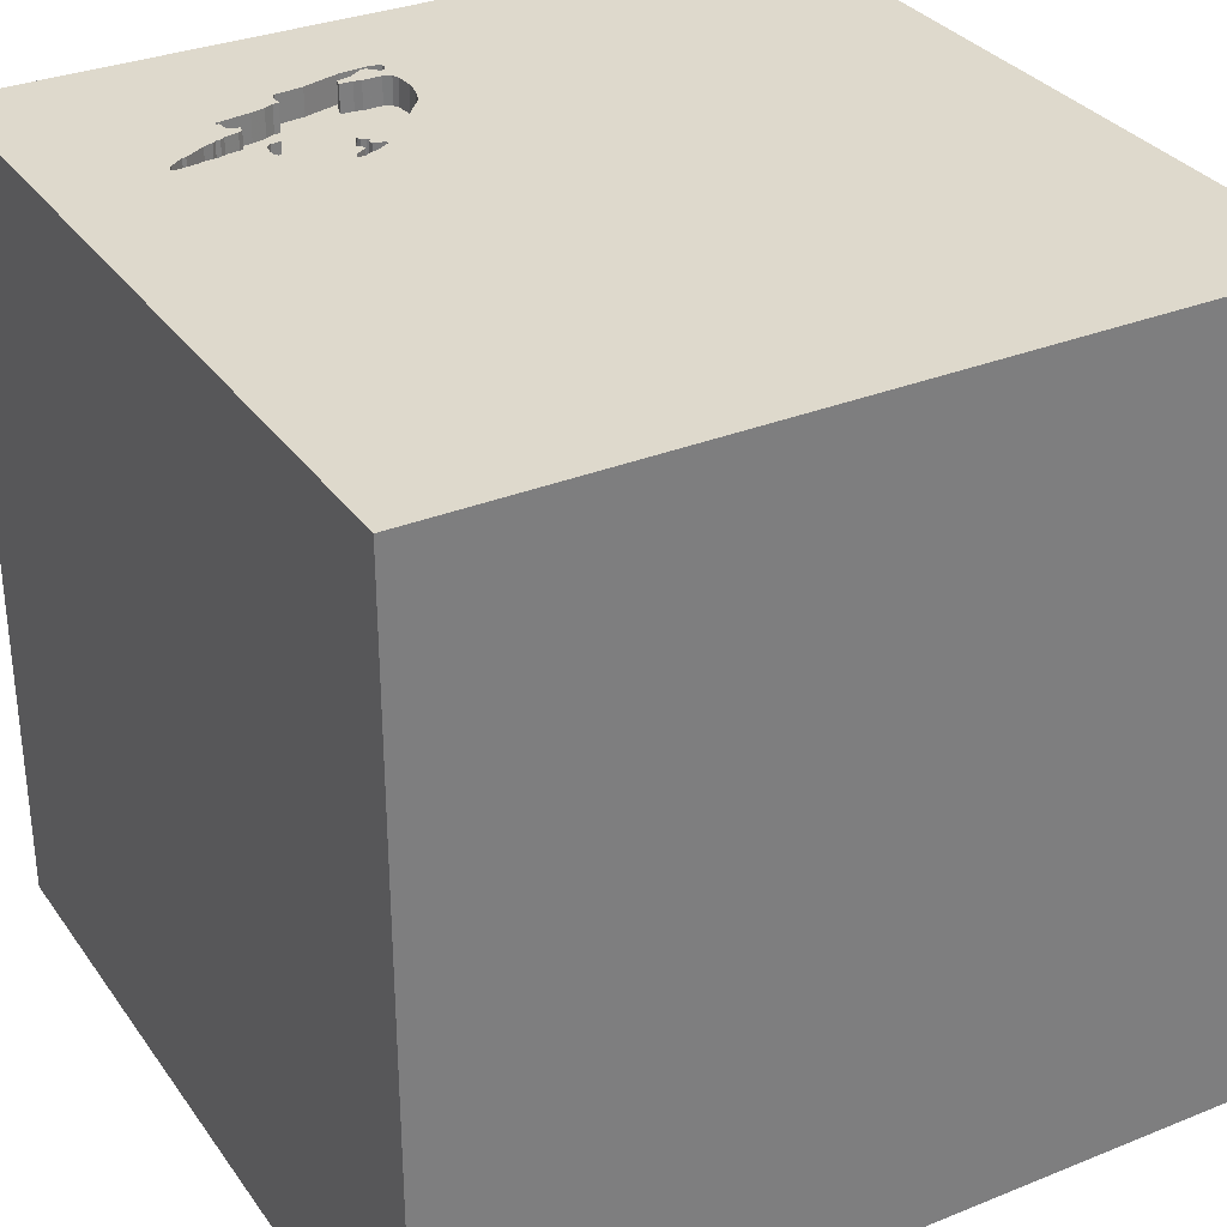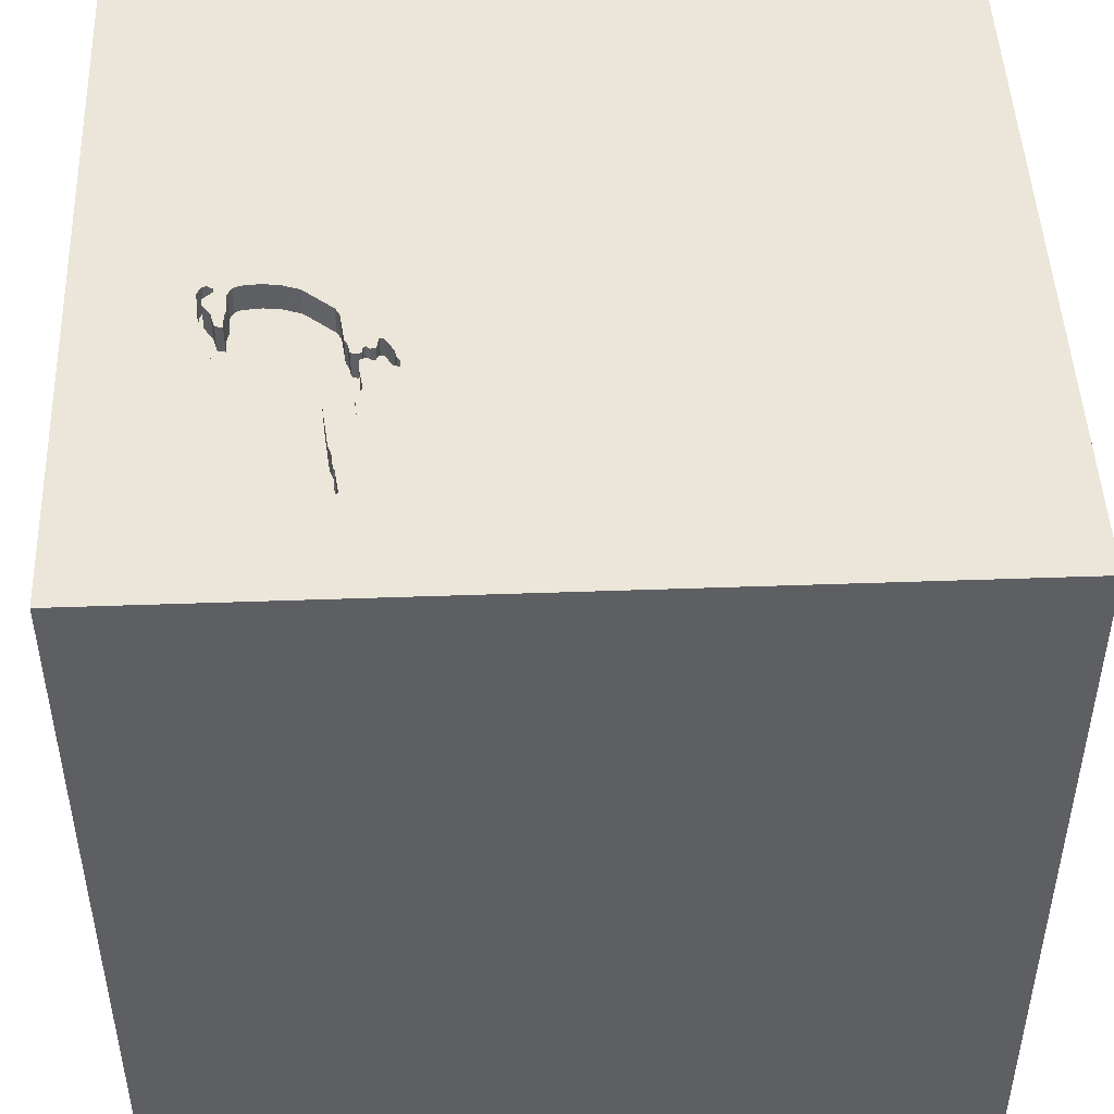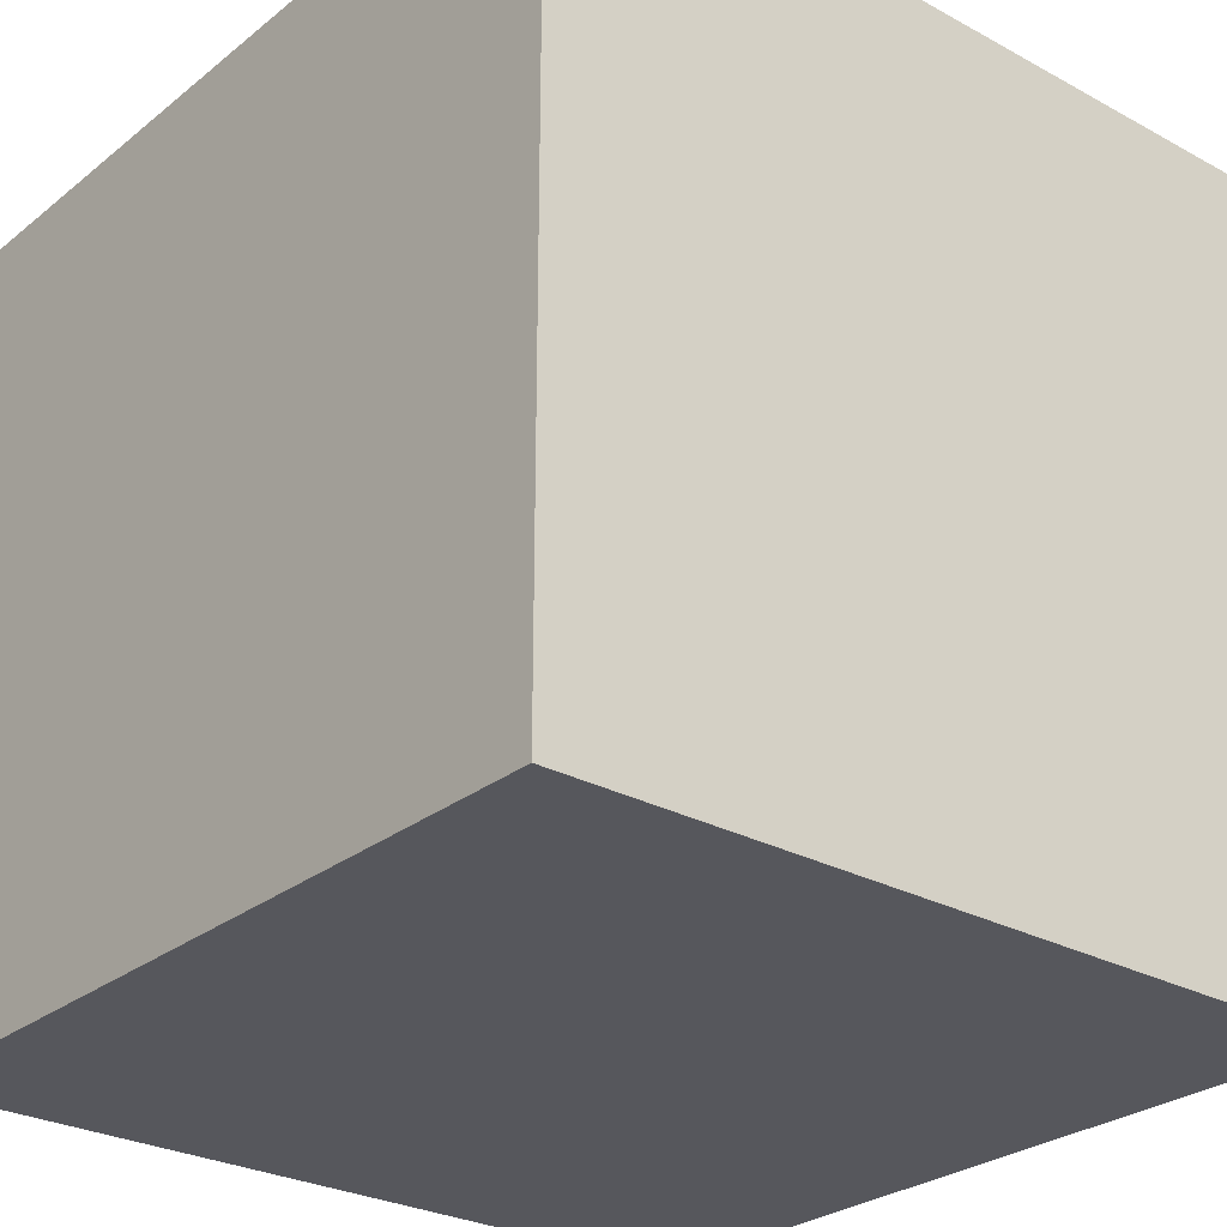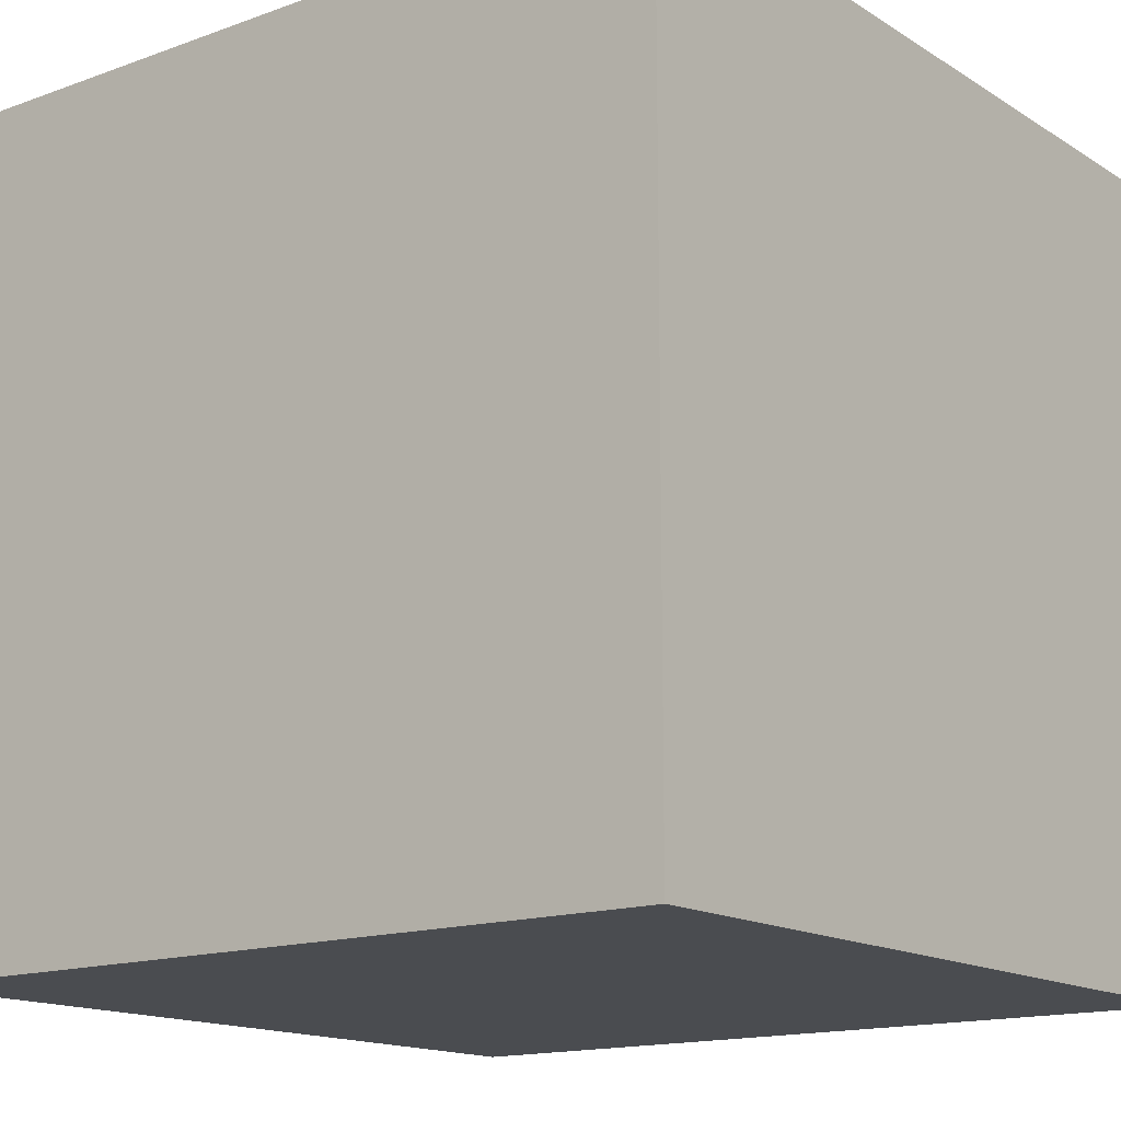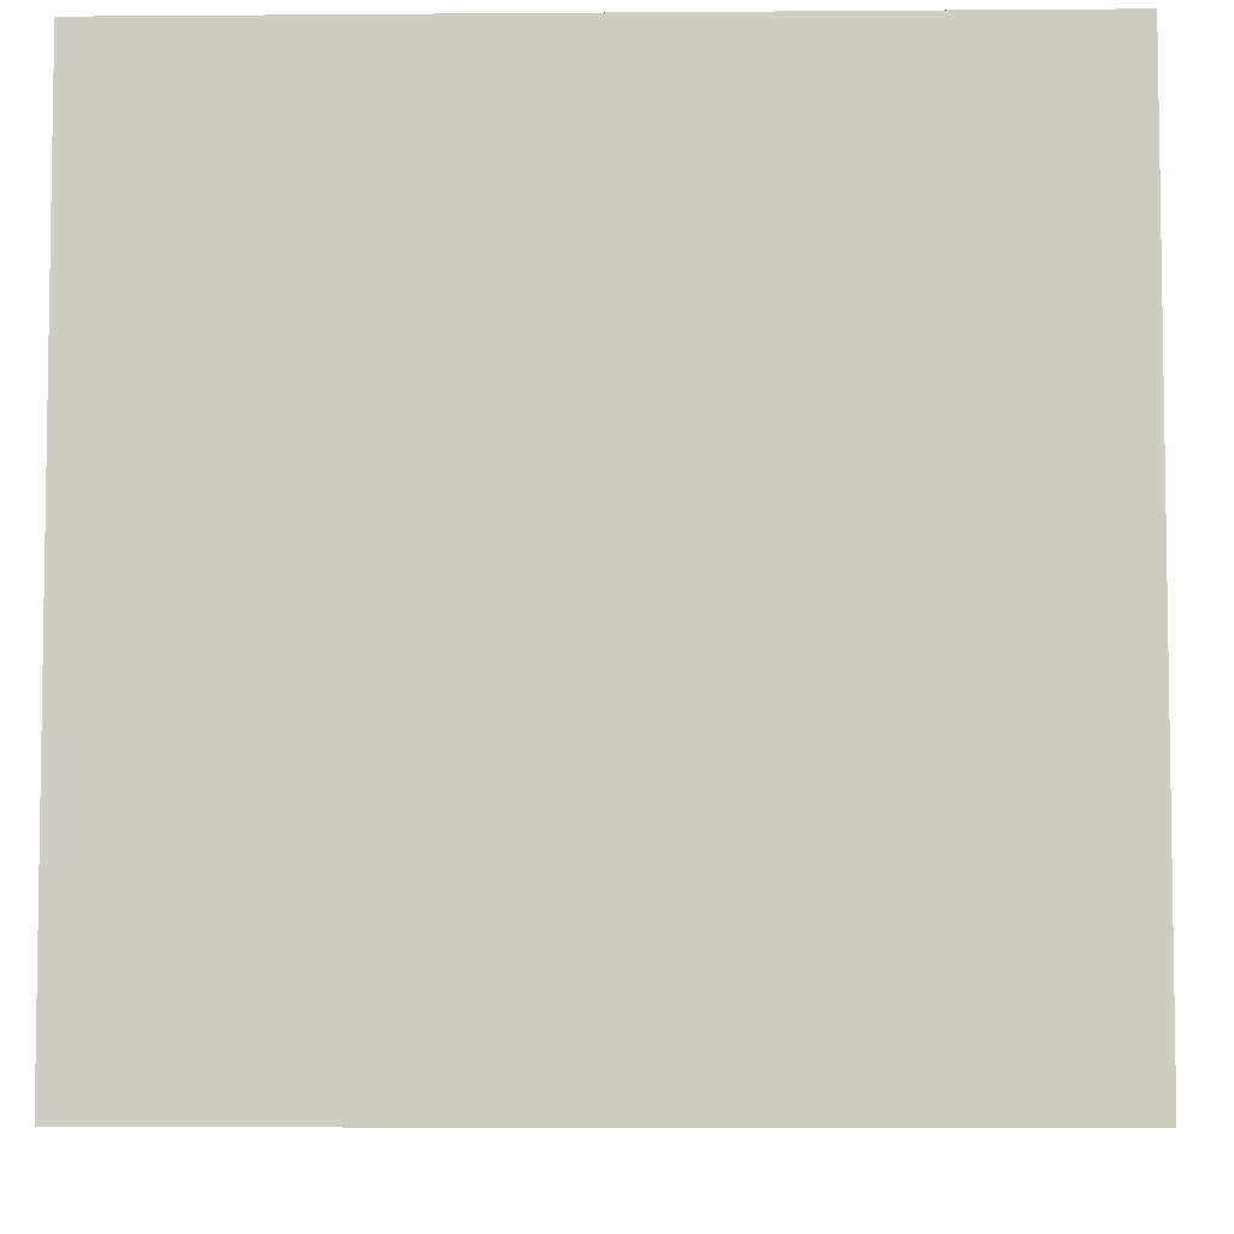
<metadata>
{"format":"obj","ext":"obj","renderer":"f3d","projection":"perspective","resolution":1024,"background":"white","views":[{"elev":32.0,"azim":150.5,"up":"+Y"},{"elev":47.6,"azim":87.7,"up":"+Y"},{"elev":-27.6,"azim":-129.8,"up":"+Y"},{"elev":-15.1,"azim":37.6,"up":"+Y"},{"elev":-5.8,"azim":-88.6,"up":"+Z"}]}
</metadata>
<code>
o chopper_83
v 1.092 1.5 0.6996
v 1.042 1.5 0.7345
v 0.5083 1.5 0.558
v 0.8725 1.5 0.8143
v 0.8725 1.4 0.8143
v 0.2112 1.5 0.9078
v 0.8892 1.5 0.8041
v 0.5045 1.5 1.051
v 0.6211 1.5 1.024
v 0.352 1.5 1.015
v 0.4668 1.5 0.535
v 0.7291 1.5 0.9448
v 0.7291 1.4 0.9448
v 0.4635 1.5 0.5484
v -0.9245 -0.651 1.5
v -0.6055 0.6877 -1.5
v -0.638 -0.07812 1.5
v -1.094 -1.5 -0.02604
v -0.5469 -1.5 1.094
v -0.8065 -0.7471 -1.5
v -1.5 -1.5 1.5
v -0.8724 0.651 1.5
v 0.2405 1.5 1.051
v 0.2273 1.5 1.052
v 0.5623 1.5 0.5207
v 0.5308 1.5 0.6177
v 0.5308 1.4 0.6177
v 0.7158 1.5 0.6202
v 0.7158 1.4 0.6202
v 0.5563 1.5 0.6069
v 0.5563 1.4 0.6069
v 0.4977 1.5 0.5896
v 0.6787 1.5 0.5969
v 0.6641 0.5143 1.5
v 0.4167 -0.1562 1.5
v 0.1693 1.152 1.5
v 0.625 -0.625 1.5
v 0.4297 -1.5 -1.042
v 0.651 -1.5 0.6706
v -0.1042 -1.5 -1.5
v 0.6641 -1.5 -0.5208
v 0.1302 -1.5 1.5
v 0 1.5 -1.074
v 0.325 1.5 1.009
v 0.3628 1.5 1.094
v 0.1302 1.5 -1.5
v 0.2961 1.5 1.086
v -0.1302 1.5 1.5
v 0.3292 1.5 0.6826
v 0.6934 -0.7975 -1.5
v 0.7499 1.5 0.7143
v 0.3588 1.5 0.667
v 0.5235 1.5 0.6359
v 0.5235 1.4 0.6359
v 0.3938 1.5 1.043
v 0.02604 -1.094 1.5
v -0.2214 0.3385 1.5
v -0.2083 -0.5469 1.5
v -0.07812 -1.5 -0.625
v -0.07812 -1.5 0.638
v 0 -1.5 -0
v -0.03906 -1.5 1.276
v -0.1042 0.7552 1.5
v -0.2018 1.5 1.143
v 1.042 1.4 0.7345
v 0.5429 1.5 0.5507
v 0.6091 1.5 1.038
v 0.352 1.4 1.015
v 0.4677 1.5 0.6537
v 0.4677 1.4 0.6537
v 1.002 1.5 0.6805
v 1.002 1.4 0.6805
v 0.525 1.5 0.6006
v 0.525 1.4 0.6006
v 0.5474 1.5 0.4976
v 0.5474 1.4 0.4976
v 1.5 1.5 -1.5
v 1.237 0.3906 1.5
v 1.237 -1.5 0.3906
v 1.5 -1.5 -1.5
v 1.25 -1.5 -0.4167
v 1.5 1.5 1.5
v 1.042 -0.2995 1.5
v 0.3421 1.5 1.056
v 0.3421 1.4 1.056
v 0.7361 1.5 0.7066
v 0.7361 1.4 0.7066
v 0.5578 1.5 0.5715
v 0.5578 1.4 0.5715
v 0.7555 1.5 0.7028
v 0.4635 1.4 0.5484
v 0.2547 1.5 1.01
v 0.8279 1.5 0.8619
v 0.7973 1.5 0.6488
v 0.9067 1.5 0.8027
v 0.9067 1.4 0.8027
v 0.2193 1.5 0.8456
v 0.2193 1.4 0.8456
v 0.8551 1.5 0.9257
v 0.8551 1.4 0.9257
v 0.5171 1.5 0.5044
v 0.5083 1.4 0.558
v 0.5567 1.5 0.5584
v 0.5567 1.4 0.5584
v 0.5904 1.5 0.4853
v 0.5904 1.4 0.4853
v 0.5171 1.4 0.5044
v 0.6211 1.4 1.024
v 0.2405 1.4 1.051
v 0.2157 1.5 1.07
v 0.2157 1.4 1.07
v 0.5536 1.5 0.4927
v 0.2309 1.5 0.8141
v 1.006 1.5 0.6758
v 0.9191 1.5 0.7929
v 0.9814 1.5 0.6822
v 1.029 1.5 0.7355
v 1.029 1.4 0.7355
v -0.5859 -1.5 -0.5469
v -0.625 -1.5 0.2083
v -0.3906 -1.5 -1.25
v 0.5458 1.5 0.5857
v 0.5458 1.4 0.5857
v -1.5 -0.625 -0.8333
v -1.5 -0.5469 0.6901
v -1.5 0.5208 0.5208
v -1.5 0.4427 -0.1562
v -1.5 0.625 -0.6771
v -1.5 0.1823 0.7812
v -1.5 -0.1302 -1.5
v -1.5 0.4427 -1.211
v -1.5 0.1302 1.5
v -1.5 0.02604 -1.094
v -1.5 -0.1823 0.1562
v -1.5 -0.2604 1.211
v -1.5 0 -0.4687
v -1.5 1.029 0.3646
v -1.5 1.185 -0.1823
v -1.5 1.5 1.5
v -1.5 -0.625 0.1562
v -1.5 -0.4427 -1.25
v -1.5 -0.4687 -0.4167
v -1.5 -1.5 -0.1302
v -1.5 1.5 -1.5
v -1.5 1.5 -0.1302
v -1.5 -1.198 0.1823
v -1.5 -1.263 -0.3646
v 0.8014 1.5 0.8597
v 0.5071 1.5 0.5977
v 0.2271 1.5 0.9946
v 0.2271 1.4 0.9946
v 0.2409 1.5 0.7866
v 0.2409 1.4 0.7866
v 0.8039 1.5 0.8375
v 0.2743 1.5 1.088
v 0.2743 1.4 1.088
v 0.5598 1.5 0.4878
v 0.5598 1.4 0.4878
v 0.6773 1.5 0.9578
v 0.6773 1.4 0.9578
v 1.107 1.5 0.6719
v 1.107 1.4 0.6719
v 0.8464 -1.5 -0.05208
v 1.5 -1.5 1.5
v 0.775 1.5 0.699
v 0.775 1.4 0.699
v 0.6216 1.5 0.9756
v 0.6216 1.4 0.9756
v 0.9191 1.4 0.7929
v 0.2961 1.4 1.086
v 0.6434 1.5 0.9738
v 0.6434 1.4 0.9738
v 0.9113 1.5 0.6967
v 0.9113 1.4 0.6967
v 0.2166 1.5 0.9734
v 0.8453 1.5 0.9133
v 0.8453 1.4 0.9133
v 0.596 1.5 0.608
v 0.596 1.4 0.608
v 0.3938 1.4 1.043
v 0.5071 1.4 0.5977
v 0.8461 1.5 0.8209
v 0.3628 1.4 1.094
v 1.006 1.4 0.6758
v 1.5 -0.6413 -0.861
v 1.5 -0.2686 0.6836
v 1.5 -0.1042 -1.5
v 1.5 0.1302 1.5
v 1.5 0.9375 -0.485
v 1.5 -1.5 -0.1302
v 1.5 1.5 -0.1302
v 0.5415 1.5 0.5333
v 0.5415 1.4 0.5333
v -1.315 -0.4102 1.5
v -1.5 -1.5 -1.5
v -1.224 -1.5 0.5208
v -0.9684 1.5 -0.1872
v 0.9534 1.5 0.7813
v 0.5097 1.5 0.5755
v 0.5097 1.4 0.5755
v 1.098 1.5 0.6639
v 1.098 1.4 0.6639
v 0.8421 1.5 0.874
v 0.5045 1.4 1.051
v 0.8544 1.5 0.917
v 0.7973 1.4 0.6488
v 0.2171 1.5 1.088
v 0.2171 1.4 1.088
v 0.2166 1.4 0.9734
v 0.4845 1.5 0.6435
v 0.2875 1.5 0.7317
v 0.8544 1.4 0.917
v 0.8421 1.4 0.874
v 0.7847 1.5 0.9364
v 0.9534 1.4 0.7813
v 0.5834 1.5 0.5078
v 0.5834 1.4 0.5078
v 0.7915 1.5 0.6845
v 0.4977 1.4 0.5896
v 0.7952 1.5 0.6226
v 0.7952 1.4 0.6226
v 0.9766 1.5 0.1042
v 0.7499 1.4 0.7143
v 0.2491 1.5 1.103
v 0.2491 1.4 1.103
v 0.2138 1.5 0.9392
v 0.9455 1.5 0.6851
v 0.9455 1.4 0.6851
v 0.7032 1.5 0.9513
v 0.8207 1.5 0.8273
v 0.8207 1.4 0.8273
v 0.6787 1.4 0.5969
v 0.3588 1.4 0.667
v 0.7858 1.5 0.6145
v 0.4004 1.5 1.016
v 0.4004 1.4 1.016
v 0.3292 1.4 0.6826
v 0.6091 1.4 1.038
v 0.5429 1.4 0.5507
v 0.8892 1.4 0.8041
v 0.2112 1.4 0.9078
v 0.7858 1.4 0.6145
v 1.092 1.4 0.6996
v 0.8279 1.4 0.8619
v 0.2273 1.4 1.052
v 0.2547 1.4 1.01
v 0.4668 1.4 0.535
v 0.8014 1.4 0.8597
v 0.7915 1.4 0.6845
v 0.325 1.4 1.009
v 0.8039 1.4 0.8375
v 0.4845 1.4 0.6435
f 21 15 194
f 132 135 21
f 194 132 21
f 21 146 143
f 143 196 21
f 19 42 21
f 135 125 21
f 19 62 42
f 42 56 21
f 125 146 21
f 143 18 196
f 146 147 143
f 21 58 15
f 196 120 21
f 132 139 135
f 125 140 146
f 120 19 21
f 42 164 56
f 15 17 194
f 143 195 18
f 19 60 62
f 56 58 21
f 58 17 15
f 135 129 125
f 18 120 196
f 120 60 19
f 194 139 132
f 139 129 135
f 147 195 143
f 62 164 42
f 125 134 140
f 17 22 194
f 194 22 139
f 129 134 125
f 140 147 146
f 60 39 62
f 139 126 129
f 140 142 147
f 39 164 62
f 56 37 58
f 195 119 18
f 18 119 120
f 120 61 60
f 164 37 56
f 58 57 17
f 17 57 22
f 134 142 140
f 142 124 147
f 124 195 147
f 129 126 134
f 119 61 120
f 37 35 58
f 126 127 134
f 35 57 58
f 134 136 142
f 61 39 60
f 127 136 134
f 119 59 61
f 37 83 35
f 57 139 22
f 139 137 126
f 137 127 126
f 136 124 142
f 195 121 119
f 61 163 39
f 39 79 164
f 63 139 57
f 124 141 195
f 163 79 39
f 164 83 37
f 35 34 57
f 59 41 61
f 34 63 57
f 197 139 64
f 137 138 127
f 127 128 136
f 136 133 124
f 121 59 119
f 41 163 61
f 133 141 124
f 83 34 35
f 141 130 195
f 63 36 139
f 128 133 136
f 20 195 130
f 195 40 121
f 59 38 41
f 34 36 63
f 64 139 48
f 139 145 137
f 20 40 195
f 164 188 83
f 197 145 139
f 145 138 137
f 138 128 127
f 133 130 141
f 79 190 164
f 186 188 164
f 188 78 83
f 78 34 83
f 36 48 139
f 128 131 133
f 121 38 59
f 186 164 190
f 163 81 79
f 16 50 20
f 41 81 163
f 34 82 36
f 131 130 133
f 78 82 34
f 16 20 130
f 40 38 121
f 81 190 79
f 45 64 48
f 175 226 64
f 64 92 150
f 64 150 175
f 197 64 113
f 152 211 197
f 197 113 152
f 144 131 128
f 50 40 20
f 41 80 81
f 185 186 190
f 189 186 185
f 64 45 224
f 23 155 47
f 64 224 207
f 64 207 110
f 64 110 24
f 23 47 44
f 92 64 24
f 92 24 23
f 23 44 92
f 64 226 6
f 97 113 64
f 64 6 97
f 49 11 197
f 197 211 49
f 101 197 11
f 138 144 128
f 131 144 130
f 77 50 16
f 82 188 186
f 36 82 48
f 44 47 84
f 55 235 10
f 10 44 84
f 84 55 10
f 49 52 3
f 14 11 49
f 49 3 14
f 145 144 138
f 16 130 144
f 38 80 41
f 45 48 82
f 45 67 8
f 52 69 210
f 53 73 149
f 32 199 3
f 32 3 52
f 53 149 32
f 210 53 32
f 32 52 210
f 43 197 101
f 40 80 38
f 80 190 81
f 188 82 78
f 67 45 82
f 67 12 229
f 171 167 9
f 229 159 171
f 229 171 9
f 67 229 9
f 75 222 101
f 53 26 73
f 197 144 145
f 222 75 112
f 216 25 33
f 222 112 157
f 216 33 222
f 222 157 105
f 222 105 216
f 50 80 40
f 185 190 80
f 189 82 186
f 12 67 82
f 82 214 12
f 25 192 66
f 88 122 30
f 25 66 103
f 25 103 88
f 88 30 178
f 25 88 178
f 25 178 33
f 77 43 101
f 203 176 205
f 99 214 82
f 205 99 82
f 182 148 93
f 182 93 203
f 203 205 82
f 198 115 95
f 95 7 4
f 4 182 203
f 82 198 95
f 4 203 82
f 82 95 4
f 154 148 182
f 182 230 154
f 82 2 117
f 117 198 82
f 222 33 28
f 220 94 222
f 222 28 234
f 234 220 222
f 43 144 197
f 116 71 114
f 1 2 82
f 222 116 114
f 161 1 82
f 222 114 201
f 161 82 222
f 222 201 161
f 227 222 94
f 227 94 218
f 165 90 51
f 227 218 165
f 173 227 165
f 165 51 173
f 77 101 222
f 222 227 116
f 51 90 86
f 191 82 189
f 77 46 43
f 46 144 43
f 46 16 144
f 77 16 46
f 187 50 77
f 187 189 185
f 77 191 189
f 191 222 82
f 77 222 191
f 187 80 50
f 187 185 80
f 77 189 187
f 91 102 247
f 102 91 3
f 91 247 14
f 247 102 107
f 14 3 91
f 3 199 102
f 11 14 247
f 247 107 11
f 102 193 107
f 200 102 199
f 101 11 107
f 193 102 239
f 193 76 107
f 200 239 102
f 199 32 200
f 107 76 101
f 66 192 193
f 193 239 66
f 217 76 193
f 123 239 200
f 219 200 32
f 75 101 76
f 193 192 25
f 76 217 158
f 25 216 217
f 217 193 25
f 239 123 89
f 74 123 200
f 219 181 200
f 32 149 219
f 112 75 76
f 76 158 112
f 103 66 239
f 239 104 103
f 217 106 158
f 239 89 104
f 122 88 89
f 89 123 122
f 123 74 31
f 74 200 181
f 181 219 149
f 157 112 158
f 216 105 106
f 106 217 216
f 158 106 157
f 88 103 104
f 104 89 88
f 30 122 123
f 123 31 30
f 27 31 74
f 74 181 149
f 149 73 74
f 105 157 106
f 27 54 31
f 73 26 27
f 27 74 73
f 178 30 31
f 31 179 178
f 26 53 54
f 54 27 26
f 54 179 31
f 53 210 54
f 54 87 179
f 33 178 179
f 179 232 33
f 252 54 210
f 87 54 168
f 179 87 232
f 252 70 54
f 168 160 87
f 168 54 70
f 29 232 87
f 232 29 33
f 210 69 70
f 70 252 210
f 168 172 160
f 160 251 87
f 168 70 236
f 87 166 29
f 28 33 29
f 69 52 70
f 172 168 171
f 160 172 159
f 13 251 160
f 87 251 223
f 236 204 168
f 233 236 70
f 90 165 166
f 166 87 90
f 206 29 166
f 29 242 28
f 233 70 52
f 167 171 168
f 171 159 172
f 159 229 160
f 248 251 13
f 13 160 229
f 229 12 13
f 87 223 86
f 231 223 251
f 204 236 180
f 204 238 168
f 237 236 233
f 87 86 90
f 165 218 166
f 206 242 29
f 166 249 206
f 234 28 242
f 9 167 168
f 168 108 9
f 251 248 154
f 177 248 13
f 13 12 214
f 51 86 223
f 223 231 5
f 231 251 230
f 183 204 180
f 180 236 55
f 238 204 67
f 108 168 238
f 236 237 153
f 52 49 237
f 237 233 52
f 249 166 218
f 206 221 242
f 206 249 94
f 242 221 234
f 148 154 248
f 154 230 251
f 213 248 177
f 177 13 100
f 214 99 100
f 100 13 214
f 173 51 223
f 223 174 173
f 174 223 5
f 182 4 5
f 5 231 182
f 231 230 182
f 204 183 8
f 180 85 183
f 235 55 236
f 55 84 180
f 8 67 204
f 67 9 238
f 108 238 9
f 153 68 236
f 211 152 153
f 153 237 211
f 237 49 211
f 218 94 249
f 94 220 221
f 221 206 94
f 220 234 221
f 248 244 148
f 213 244 248
f 213 177 203
f 177 100 212
f 99 205 100
f 240 174 5
f 45 8 183
f 85 180 84
f 170 183 85
f 10 235 236
f 236 68 10
f 250 68 153
f 153 152 113
f 93 148 244
f 244 213 93
f 176 203 177
f 203 93 213
f 205 176 177
f 177 212 205
f 212 100 205
f 174 228 173
f 240 169 174
f 4 7 240
f 240 5 4
f 183 225 45
f 84 47 85
f 170 225 183
f 170 85 47
f 68 250 10
f 250 153 98
f 113 97 98
f 98 153 113
f 227 173 228
f 215 228 174
f 96 169 240
f 215 174 169
f 224 45 225
f 170 156 225
f 44 10 250
f 250 98 241
f 97 6 98
f 116 227 228
f 228 72 116
f 215 118 228
f 169 96 115
f 7 95 96
f 96 240 7
f 215 169 198
f 207 224 225
f 225 208 207
f 47 155 156
f 156 170 47
f 156 109 225
f 250 246 44
f 241 209 250
f 241 98 6
f 72 71 116
f 118 72 228
f 118 215 117
f 95 115 96
f 115 198 169
f 198 117 215
f 109 208 225
f 155 23 156
f 109 156 23
f 92 44 246
f 246 250 209
f 226 175 209
f 209 241 226
f 241 6 226
f 114 71 72
f 72 184 114
f 72 118 184
f 117 2 118
f 110 207 208
f 208 111 110
f 208 109 111
f 246 151 92
f 209 151 246
f 65 184 118
f 65 118 2
f 109 245 111
f 23 24 245
f 245 109 23
f 150 92 151
f 175 150 151
f 151 209 175
f 184 202 114
f 184 65 243
f 2 1 65
f 24 110 111
f 111 245 24
f 201 114 202
f 184 243 202
f 243 65 1
f 161 201 202
f 202 162 161
f 243 162 202
f 1 161 162
f 162 243 1

</code>
